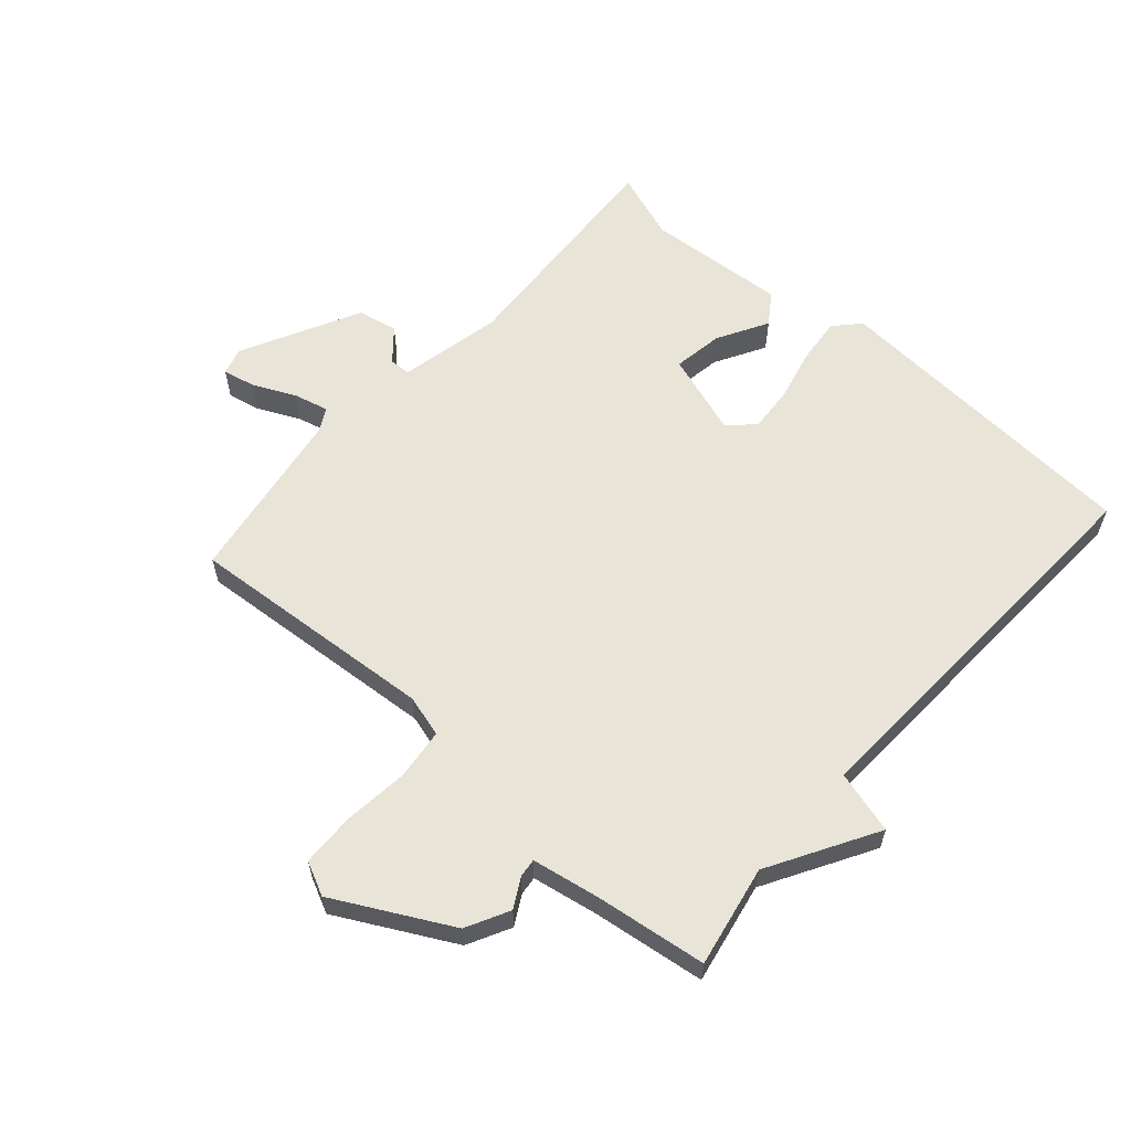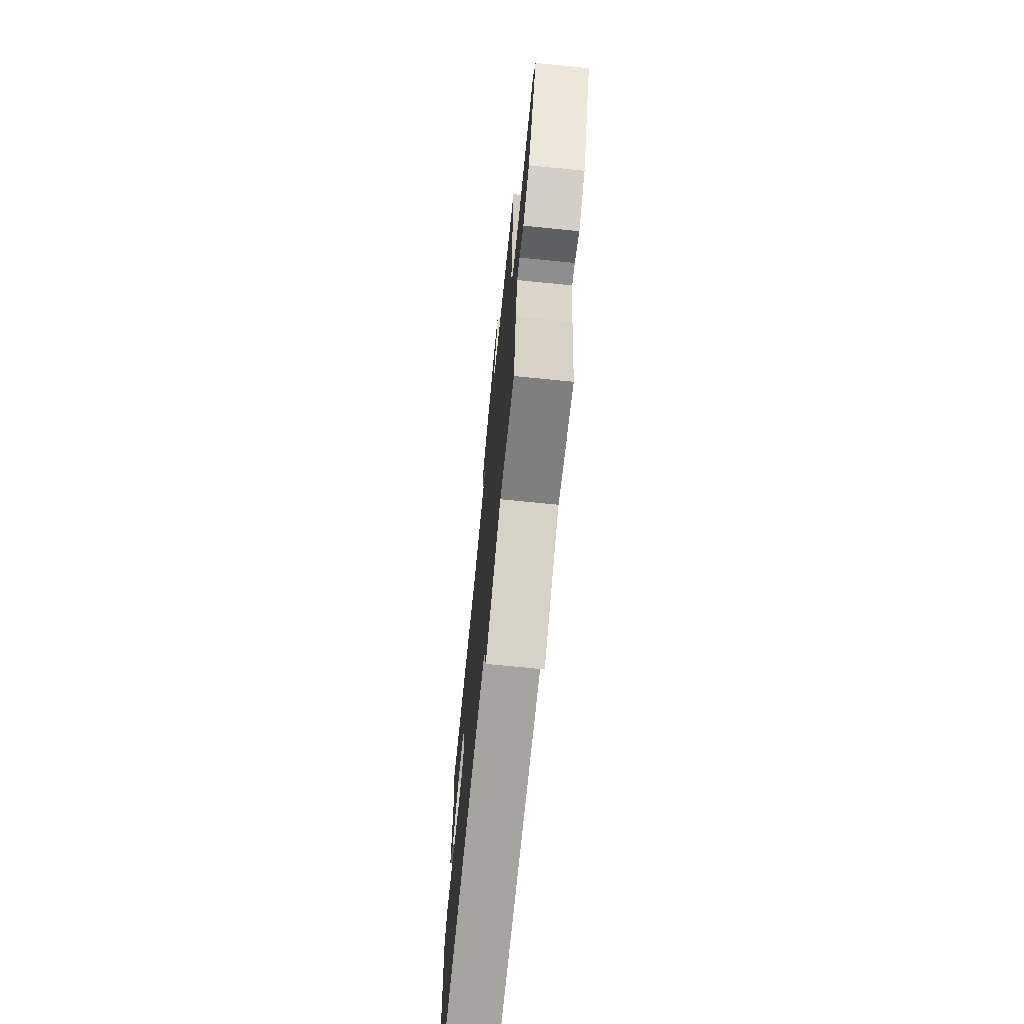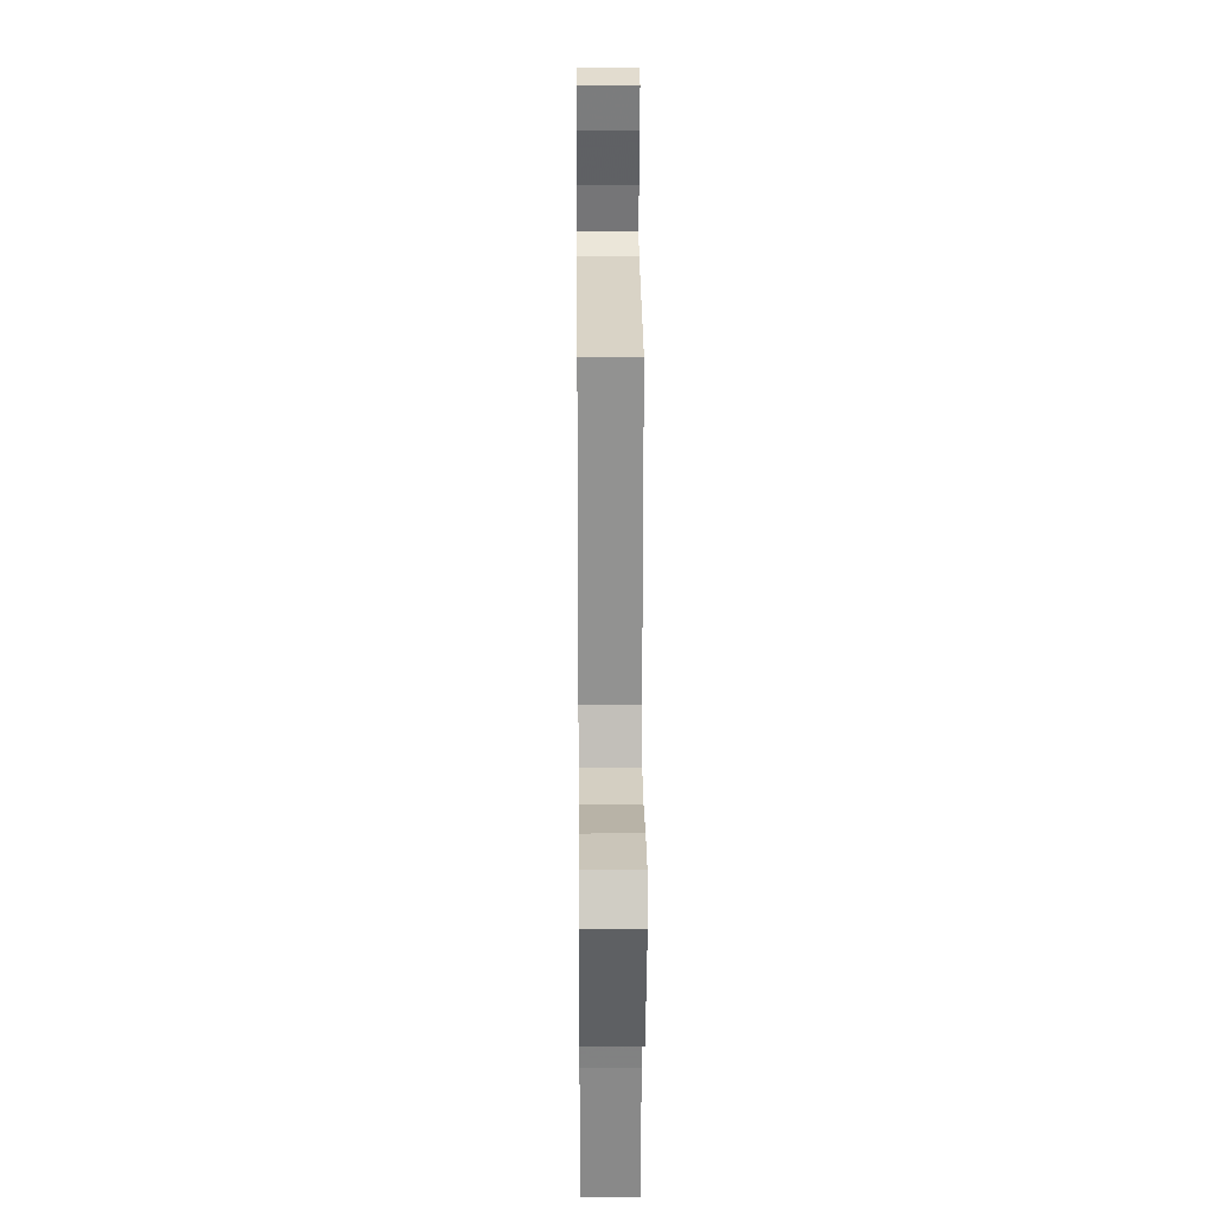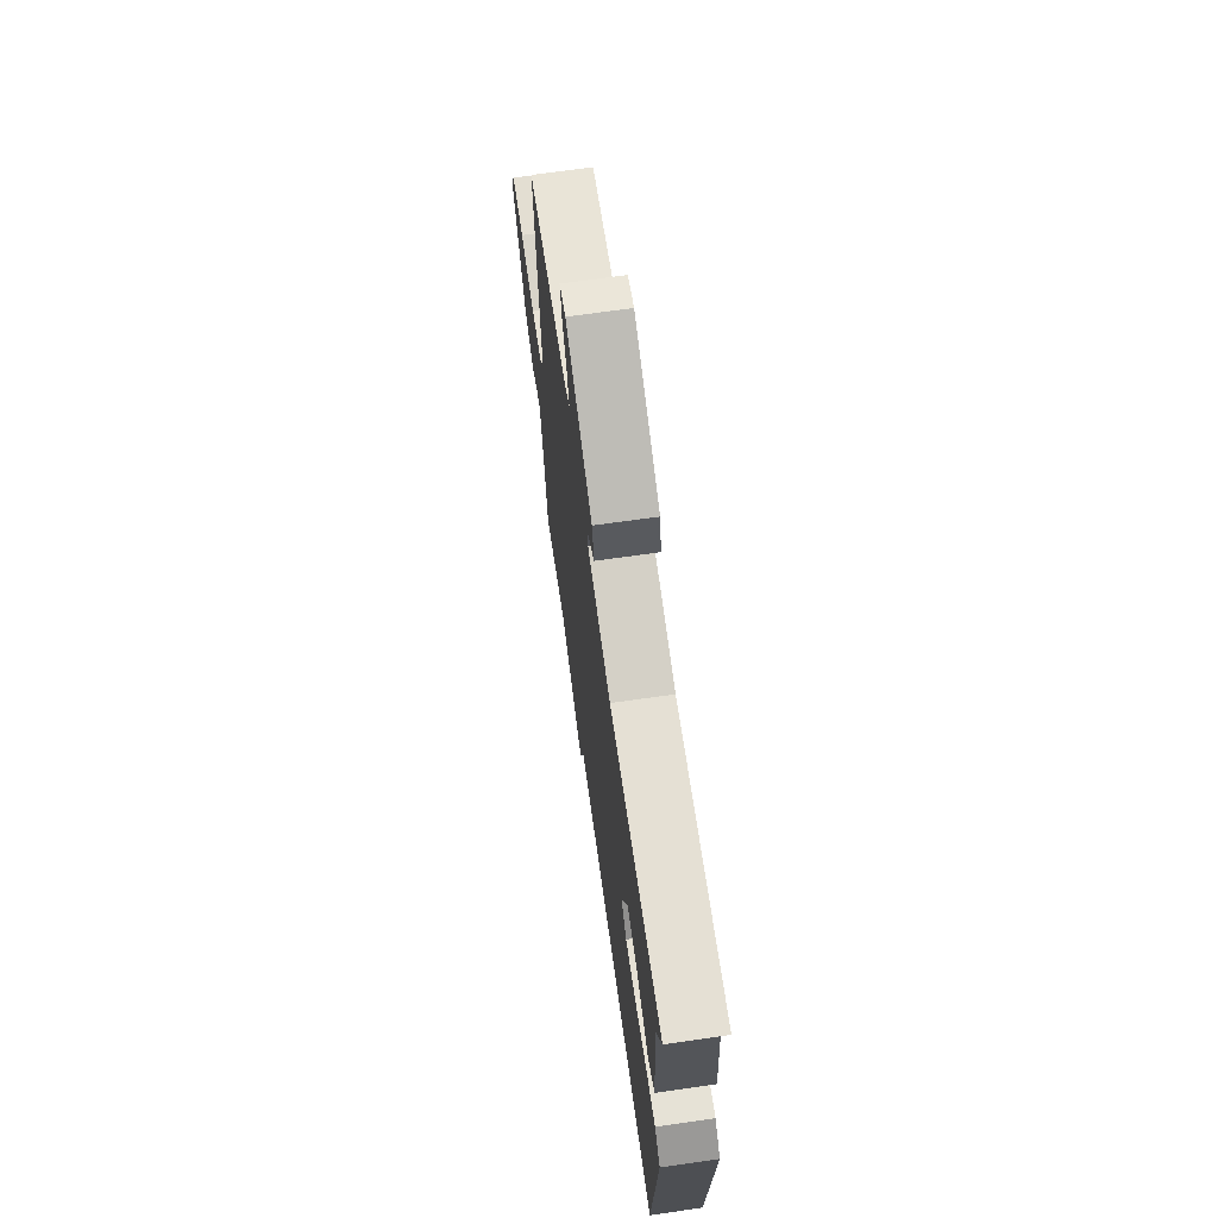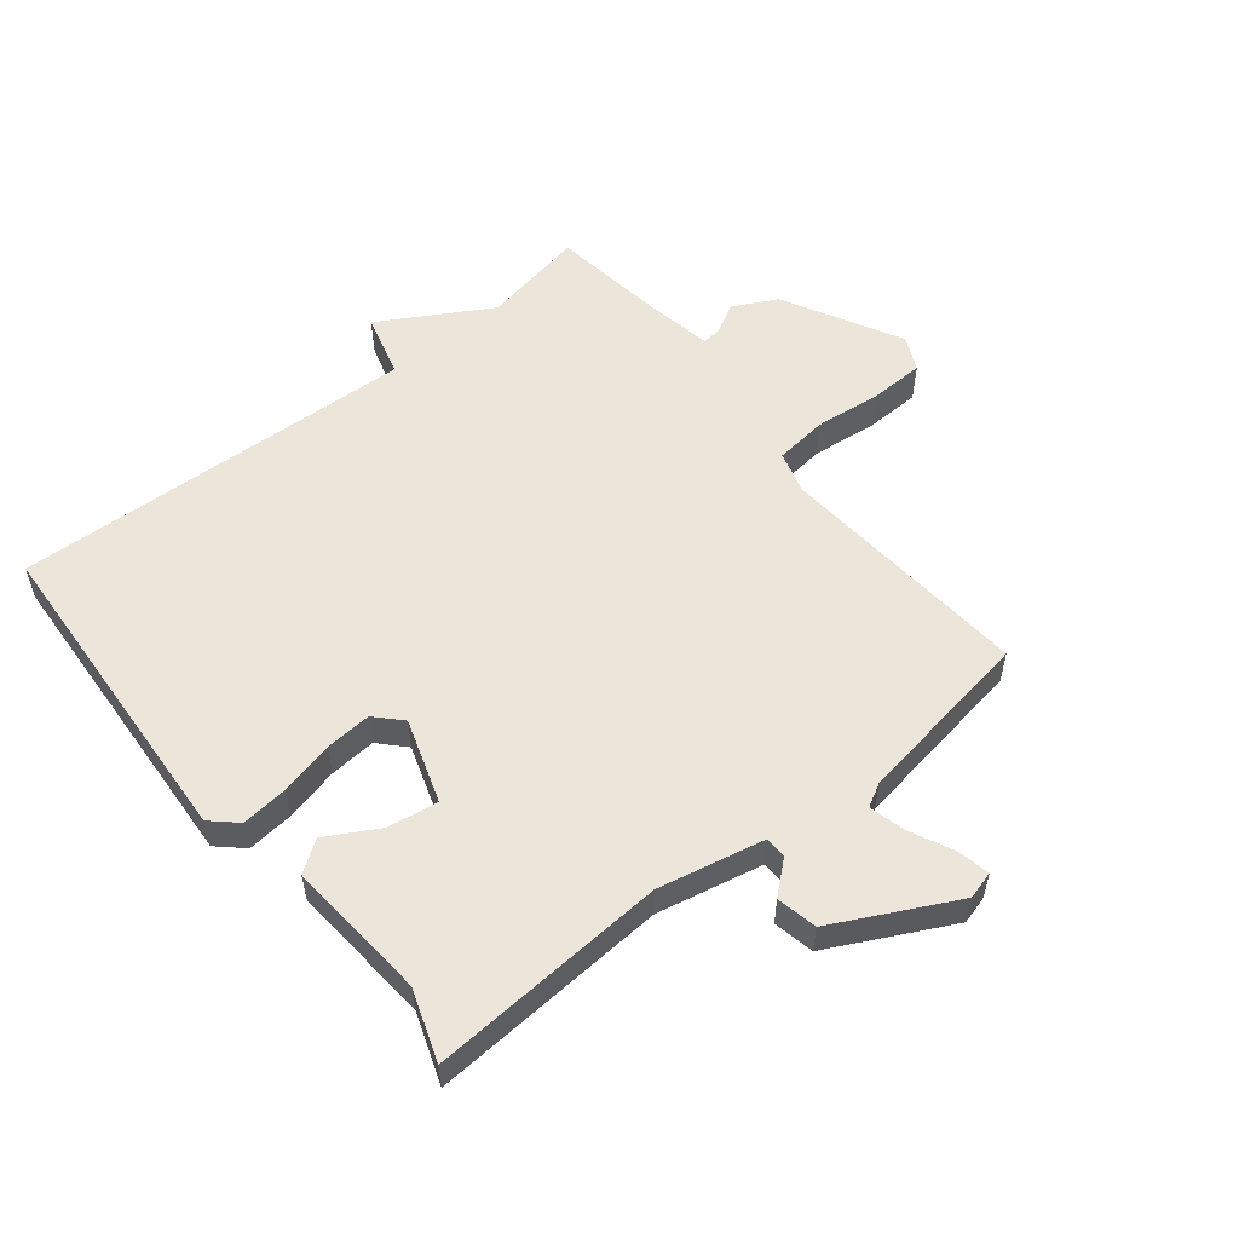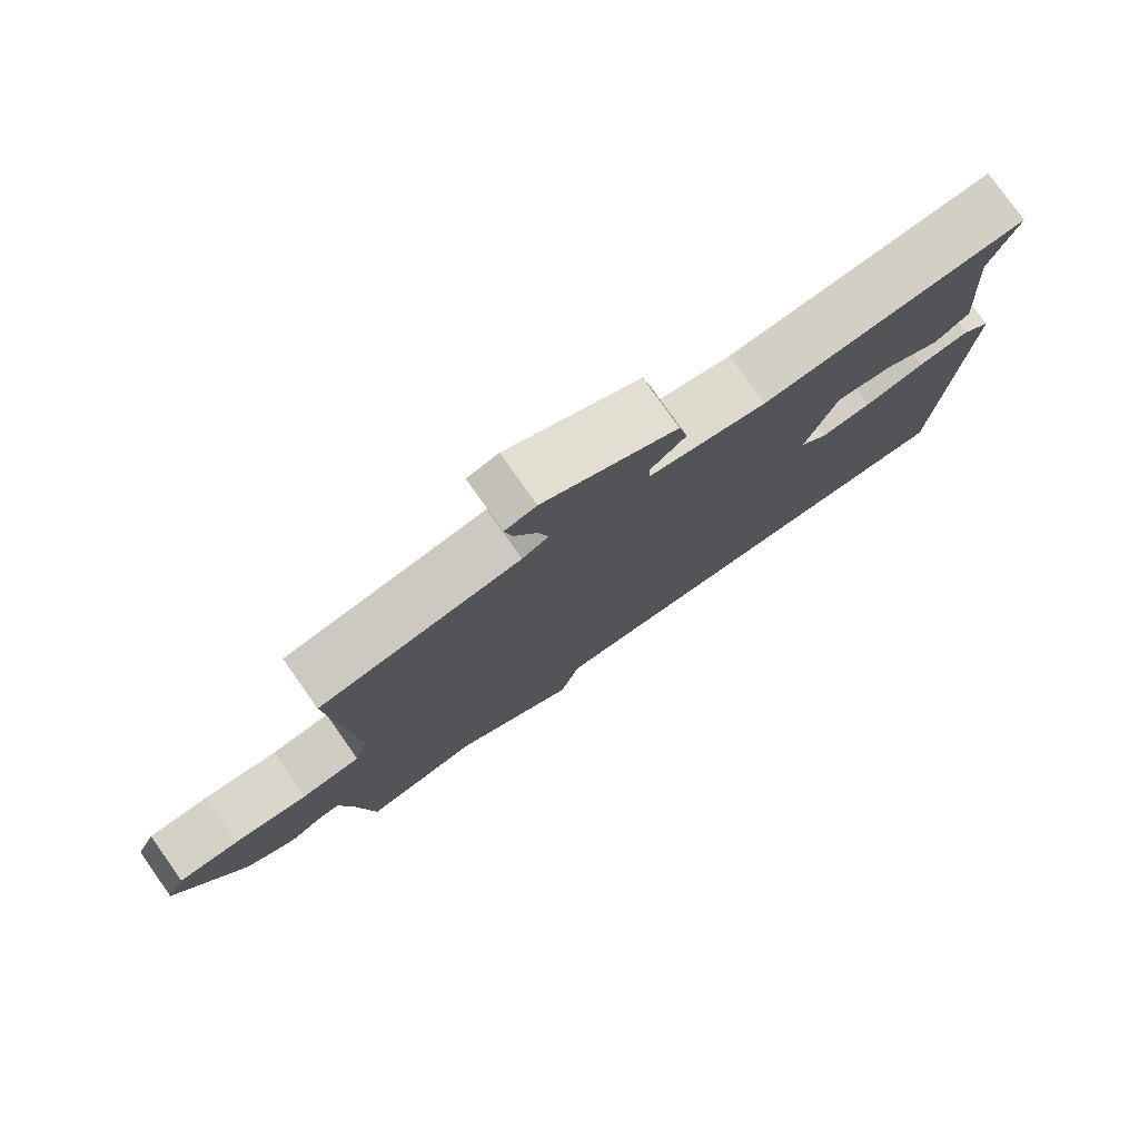
<metadata>
{"format":"obj","ext":"obj","renderer":"f3d","projection":"perspective","resolution":1024,"background":"white","views":[{"elev":60.5,"azim":131.4,"up":"+Y"},{"elev":-70.7,"azim":84.3,"up":"+Z"},{"elev":19.4,"azim":89.5,"up":"+Z"},{"elev":68.9,"azim":-98.1,"up":"+Z"},{"elev":55.4,"azim":-39.0,"up":"+Y"},{"elev":78.4,"azim":144.7,"up":"+Z"}]}
</metadata>
<code>
v -0.5 0.07 0.5
v -0.126 0.07 0.478
v 0.04 0.07 0.514
v 0.041 0.07 0.548
v -0.009 0.07 0.591
v 0.004 0.07 0.655
v 0.193 0.07 0.752
v 0.237 0.07 0.74
v 0.226 0.07 0.688
v 0.194 0.07 0.62
v 0.18 0.07 0.564
v 0.217 0.07 0.544
v 0.5 0.07 0.5
v 0.469 0.07 0.099
v 0.488 0.07 0.032
v 0.571 0.07 0.023
v 0.675 0.07 0.035
v 0.761 0.07 0.033
v 0.787 0.07 -0.021
v 0.689 0.07 -0.206
v 0.62 0.07 -0.242
v 0.573 0.07 -0.216
v 0.543 0.07 -0.213
v 0.524 0.07 -0.32
v 0.5 0.07 -0.5
v 0.337 0.07 -0.469
v 0.165 0.07 -0.569
v 0.137 0.07 -0.469
v -0.5 0.07 -0.5
v -0.533 0.07 0.013
v -0.493 0.07 0.05
v -0.42 0.07 0.043
v -0.335 0.07 0.023
v -0.262 0.07 0.018
v -0.224 0.07 0.058
v -0.268 0.07 0.19
v -0.348 0.07 0.177
v -0.429 0.07 0.131
v -0.478 0.07 0.165
v -0.461 0.07 0.39
v -0.5 0 0.5
v -0.126 0 0.478
v 0.04 0 0.514
v 0.041 0 0.548
v -0.009 0 0.591
v 0.004 0 0.655
v 0.193 0 0.752
v 0.237 0 0.74
v 0.226 0 0.688
v 0.194 0 0.62
v 0.18 0 0.564
v 0.217 0 0.544
v 0.5 0 0.5
v 0.469 0 0.099
v 0.488 0 0.032
v 0.571 0 0.023
v 0.675 0 0.035
v 0.761 0 0.033
v 0.787 0 -0.021
v 0.689 0 -0.206
v 0.62 0 -0.242
v 0.573 0 -0.216
v 0.543 0 -0.213
v 0.524 0 -0.32
v 0.5 0 -0.5
v 0.337 0 -0.469
v 0.165 0 -0.569
v 0.137 0 -0.469
v -0.5 0 -0.5
v -0.533 0 0.013
v -0.493 0 0.05
v -0.42 0 0.043
v -0.335 0 0.023
v -0.262 0 0.018
v -0.224 0 0.058
v -0.268 0 0.19
v -0.348 0 0.177
v -0.429 0 0.131
v -0.478 0 0.165
v -0.461 0 0.39
f 37 38 39 40
f 40 1 2
f 37 40 2
f 36 37 2
f 35 36 2 3
f 31 32 33
f 30 31 33
f 29 30 33
f 28 29 33
f 28 33 34
f 26 27 28
f 26 28 34 35
f 26 35 3
f 25 26 3
f 24 25 3
f 20 21 22
f 19 20 22
f 18 19 22
f 17 18 22
f 16 17 22
f 15 16 22 23
f 24 3 4
f 23 24 4
f 15 23 4
f 14 15 4
f 8 9 10
f 7 8 10
f 6 7 10
f 5 6 10
f 4 5 10
f 4 10 11
f 12 13 14 4
f 4 11 12
f 80 79 78 77
f 42 41 80
f 42 80 77
f 42 77 76
f 43 42 76 75
f 73 72 71
f 73 71 70
f 73 70 69
f 73 69 68
f 74 73 68
f 68 67 66
f 75 74 68 66
f 43 75 66
f 43 66 65
f 43 65 64
f 62 61 60
f 62 60 59
f 62 59 58
f 62 58 57
f 62 57 56
f 63 62 56 55
f 44 43 64
f 44 64 63
f 44 63 55
f 44 55 54
f 50 49 48
f 50 48 47
f 50 47 46
f 50 46 45
f 50 45 44
f 51 50 44
f 44 54 53 52
f 52 51 44
f 1 41 42 2
f 2 42 43 3
f 3 43 44 4
f 4 44 45 5
f 5 45 46 6
f 6 46 47 7
f 7 47 48 8
f 8 48 49 9
f 9 49 50 10
f 10 50 51 11
f 11 51 52 12
f 12 52 53 13
f 13 53 54 14
f 14 54 55 15
f 15 55 56 16
f 16 56 57 17
f 17 57 58 18
f 18 58 59 19
f 19 59 60 20
f 20 60 61 21
f 21 61 62 22
f 22 62 63 23
f 23 63 64 24
f 24 64 65 25
f 25 65 66 26
f 26 66 67 27
f 27 67 68 28
f 28 68 69 29
f 29 69 70 30
f 30 70 71 31
f 31 71 72 32
f 32 72 73 33
f 33 73 74 34
f 34 74 75 35
f 35 75 76 36
f 36 76 77 37
f 37 77 78 38
f 38 78 79 39
f 39 79 80 40
f 40 80 41 1

</code>
